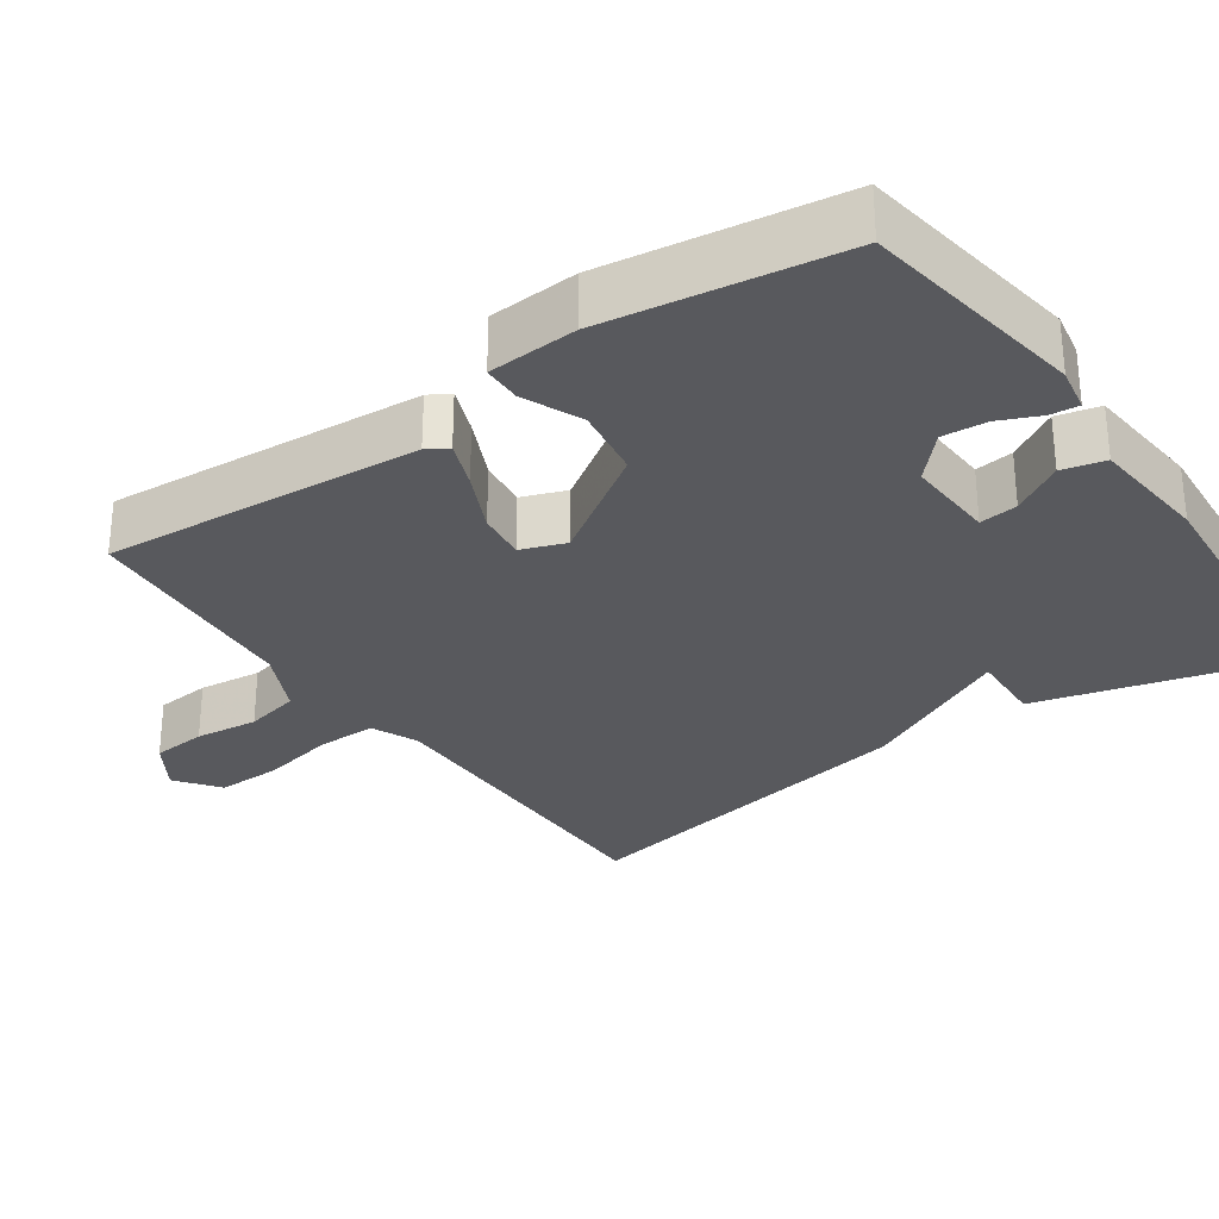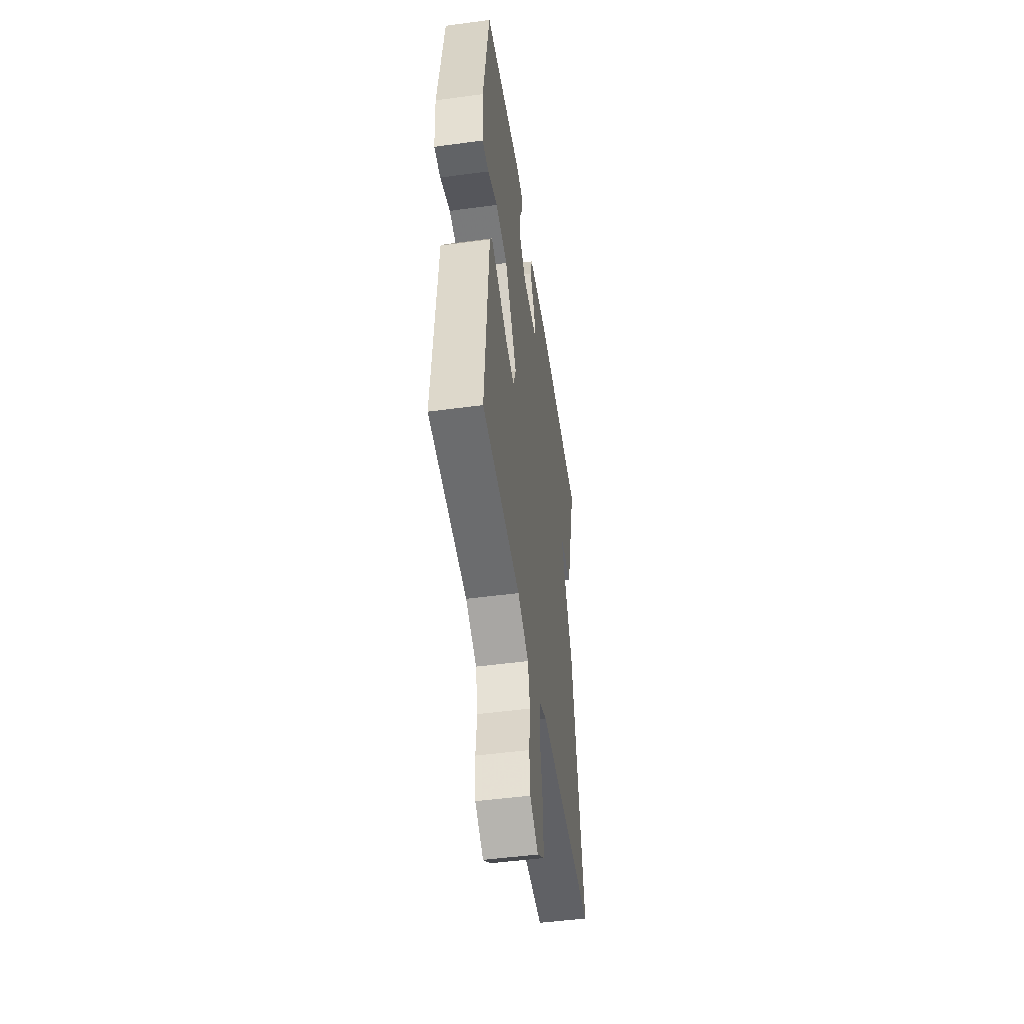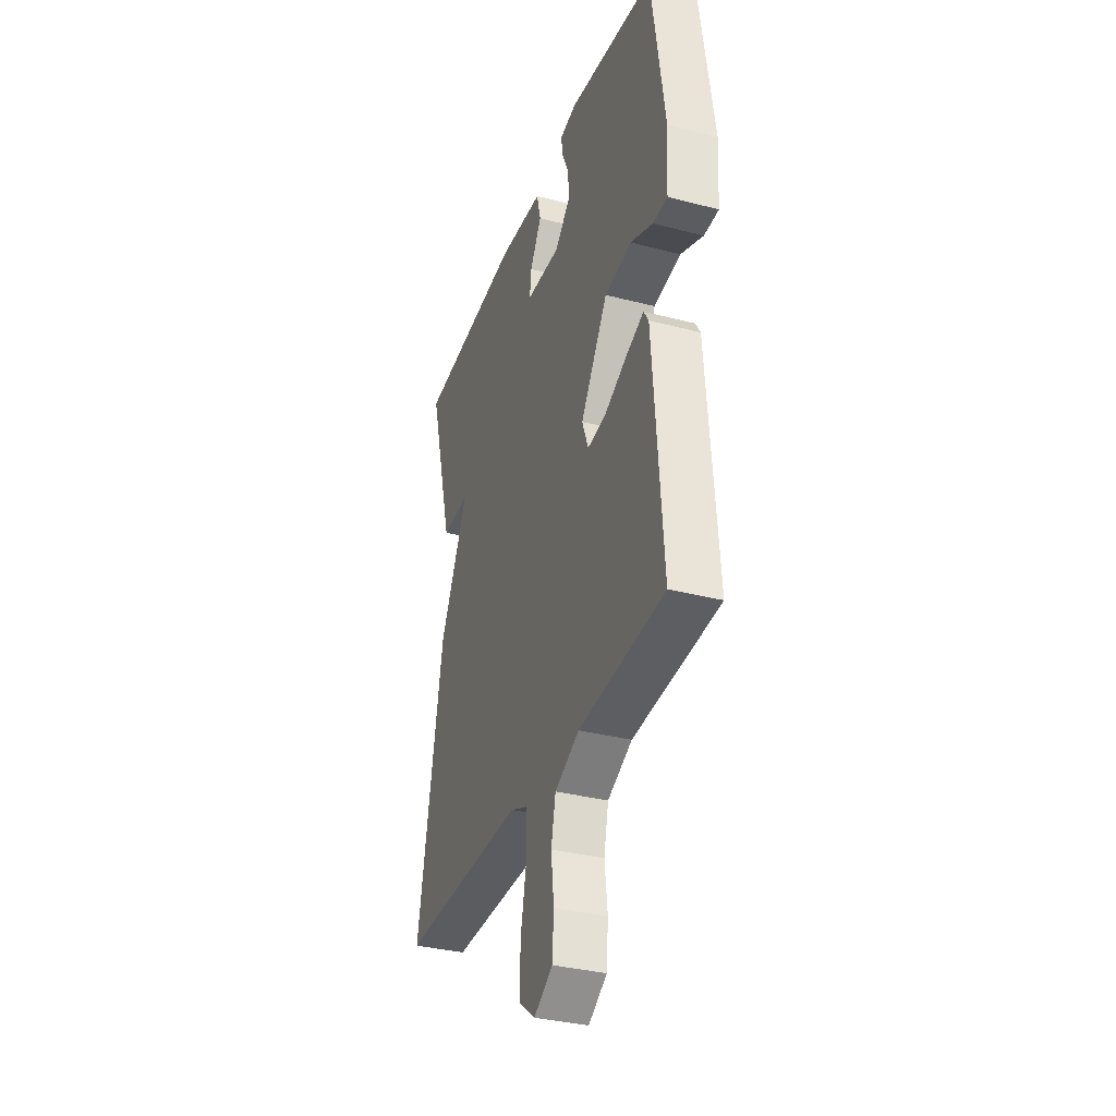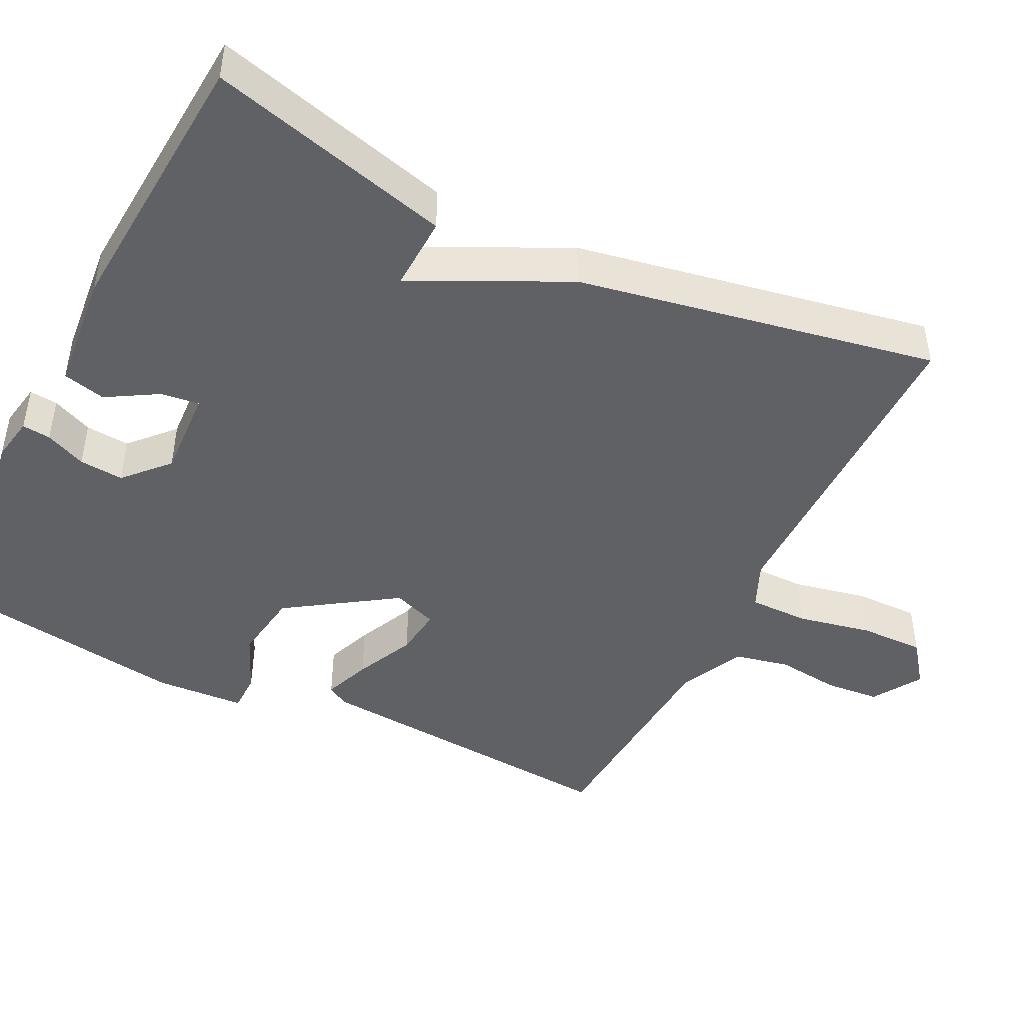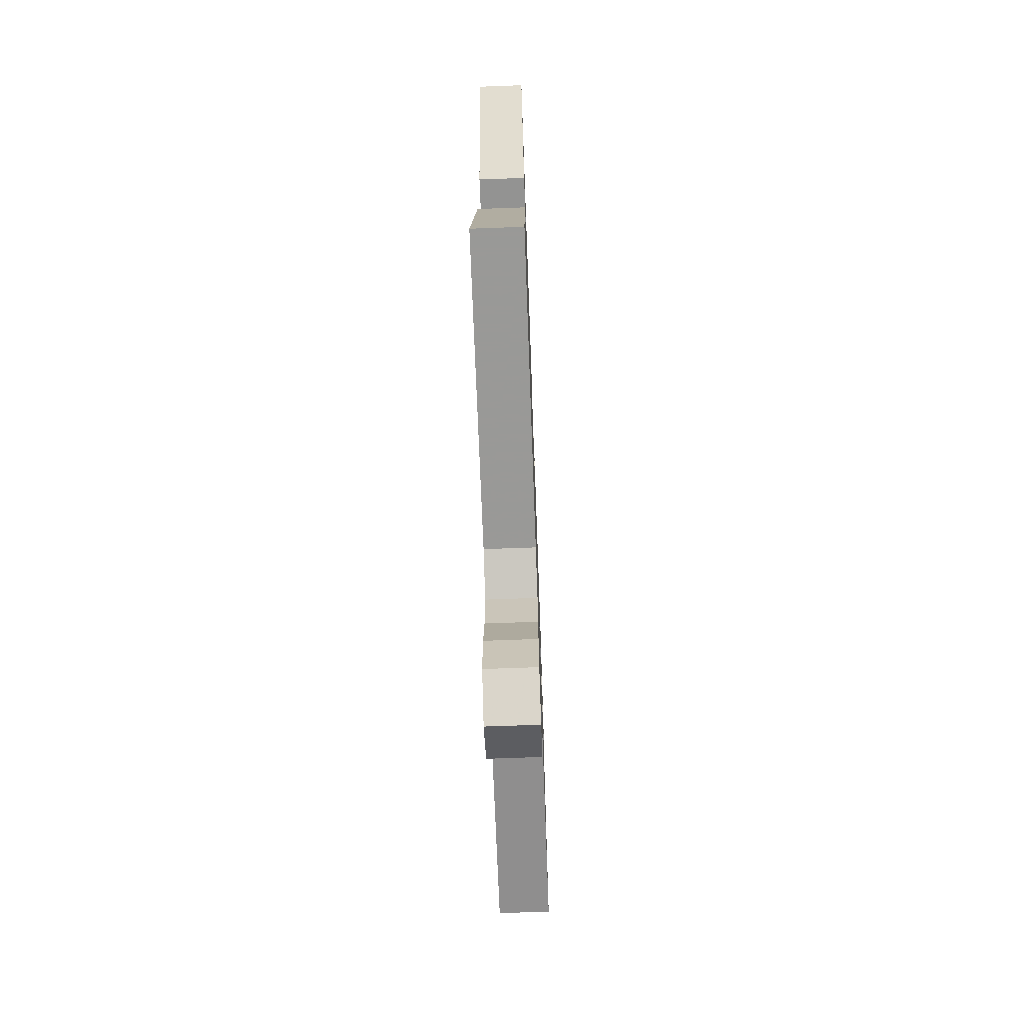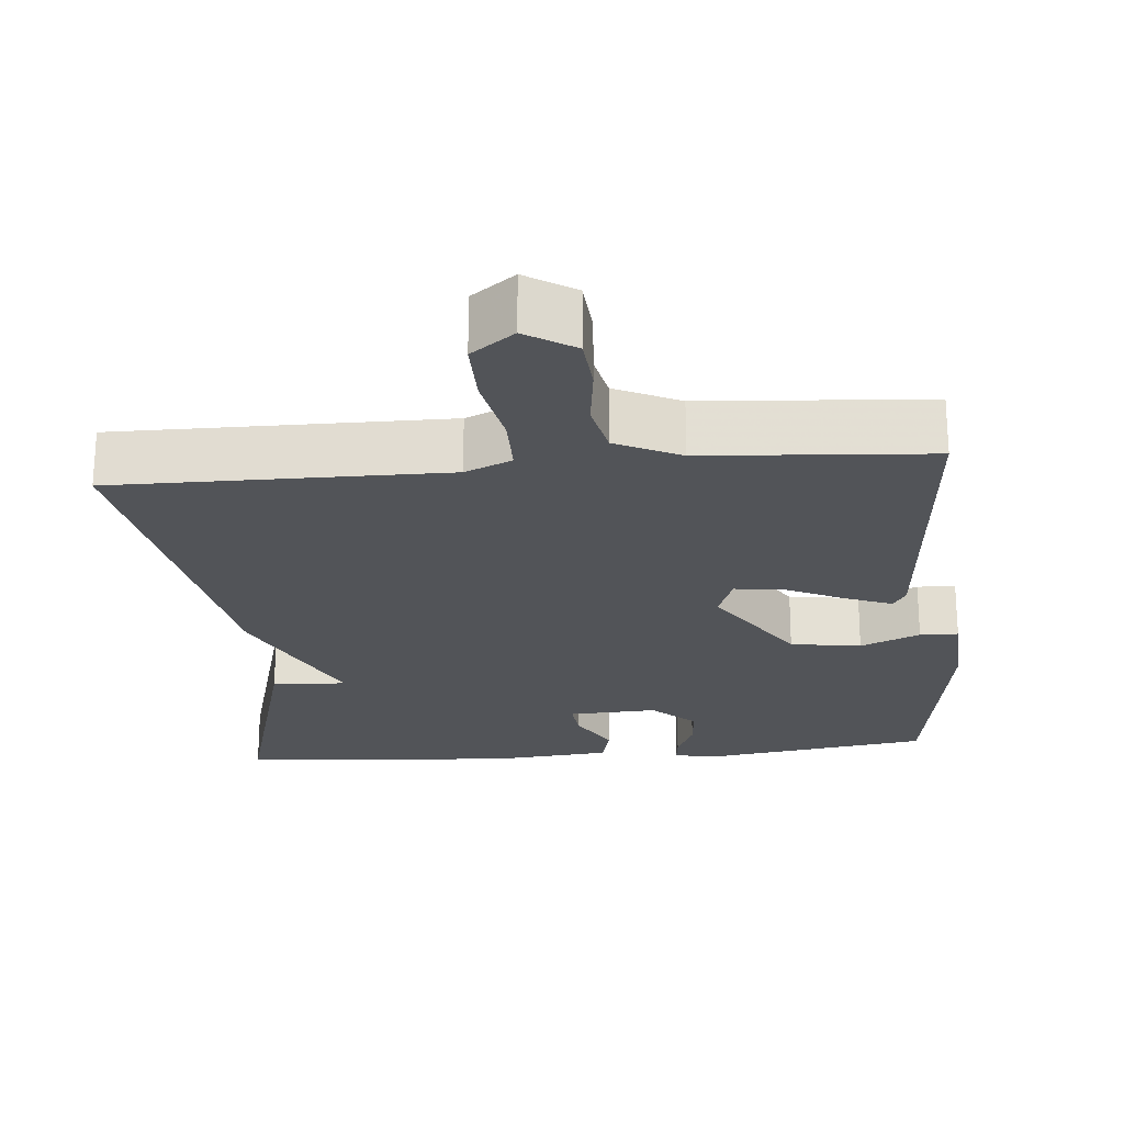
<metadata>
{"format":"obj","ext":"obj","renderer":"f3d","projection":"perspective","resolution":1024,"background":"white","views":[{"elev":-30.0,"azim":-55.0,"up":"+Y"},{"elev":-49.7,"azim":-81.5,"up":"+Z"},{"elev":-34.2,"azim":-109.3,"up":"+Z"},{"elev":-45.7,"azim":63.8,"up":"+Y"},{"elev":-69.0,"azim":92.1,"up":"+Z"},{"elev":-23.2,"azim":-175.0,"up":"+Y"}]}
</metadata>
<code>
v 0.5 0.07 0.5
v 0.413 0.07 0.177
v 0.314 0.07 0.181
v 0.413 0.07 -0.023
v 0.5 0.07 -0.5
v 0.061 0.07 -0.499
v -0.001 0.07 -0.526
v -0.001 0.07 -0.605
v 0.019 0.07 -0.704
v 0.02 0.07 -0.79
v -0.037 0.07 -0.833
v -0.102 0.07 -0.792
v -0.108 0.07 -0.719
v -0.098 0.07 -0.635
v -0.114 0.07 -0.562
v -0.2 0.07 -0.521
v -0.5 0.07 -0.5
v -0.466 0.07 -0.077
v -0.449 0.07 -0.049
v -0.387 0.07 -0.073
v -0.308 0.07 -0.11
v -0.243 0.07 -0.118
v -0.221 0.07 -0.059
v -0.316 0.07 0.085
v -0.41 0.07 0.099
v -0.489 0.07 0.065
v -0.54 0.07 0.066
v -0.547 0.07 0.185
v -0.5 0.07 0.5
v -0.198 0.07 0.546
v -0.139 0.07 0.535
v -0.143 0.07 0.497
v -0.167 0.07 0.443
v -0.172 0.07 0.384
v -0.115 0.07 0.331
v 0.004 0.07 0.337
v -0.002 0.07 0.388
v -0.042 0.07 0.456
v -0.028 0.07 0.513
v 0.131 0.07 0.528
v 0.5 0 0.5
v 0.413 0 0.177
v 0.314 0 0.181
v 0.413 0 -0.023
v 0.5 0 -0.5
v 0.061 0 -0.499
v -0.001 0 -0.526
v -0.001 0 -0.605
v 0.019 0 -0.704
v 0.02 0 -0.79
v -0.037 0 -0.833
v -0.102 0 -0.792
v -0.108 0 -0.719
v -0.098 0 -0.635
v -0.114 0 -0.562
v -0.2 0 -0.521
v -0.5 0 -0.5
v -0.466 0 -0.077
v -0.449 0 -0.049
v -0.387 0 -0.073
v -0.308 0 -0.11
v -0.243 0 -0.118
v -0.221 0 -0.059
v -0.316 0 0.085
v -0.41 0 0.099
v -0.489 0 0.065
v -0.54 0 0.066
v -0.547 0 0.185
v -0.5 0 0.5
v -0.198 0 0.546
v -0.139 0 0.535
v -0.143 0 0.497
v -0.167 0 0.443
v -0.172 0 0.384
v -0.115 0 0.331
v 0.004 0 0.337
v -0.002 0 0.388
v -0.042 0 0.456
v -0.028 0 0.513
v 0.131 0 0.528
f 1 2 3
f 40 1 3
f 39 40 3
f 38 39 3
f 37 38 3
f 3 4 5
f 37 3 5
f 36 37 5
f 35 36 5 6
f 34 35 6 7
f 31 32 33
f 30 31 33
f 29 30 33
f 28 29 33
f 27 28 33
f 26 27 33
f 25 26 33
f 24 25 33 34
f 23 24 34
f 19 20 21
f 18 19 21
f 17 18 21
f 16 17 21
f 15 16 21 22
f 12 13 14
f 11 12 14
f 10 11 14
f 9 10 14
f 8 9 14
f 8 14 15
f 7 8 15
f 34 7 15
f 23 34 15
f 15 22 23
f 43 42 41
f 43 41 80
f 43 80 79
f 43 79 78
f 43 78 77
f 45 44 43
f 45 43 77
f 45 77 76
f 46 45 76 75
f 47 46 75 74
f 73 72 71
f 73 71 70
f 73 70 69
f 73 69 68
f 73 68 67
f 73 67 66
f 73 66 65
f 74 73 65 64
f 74 64 63
f 61 60 59
f 61 59 58
f 61 58 57
f 61 57 56
f 62 61 56 55
f 54 53 52
f 54 52 51
f 54 51 50
f 54 50 49
f 54 49 48
f 55 54 48
f 55 48 47
f 55 47 74
f 55 74 63
f 63 62 55
f 1 41 42 2
f 2 42 43 3
f 3 43 44 4
f 4 44 45 5
f 5 45 46 6
f 6 46 47 7
f 7 47 48 8
f 8 48 49 9
f 9 49 50 10
f 10 50 51 11
f 11 51 52 12
f 12 52 53 13
f 13 53 54 14
f 14 54 55 15
f 15 55 56 16
f 16 56 57 17
f 17 57 58 18
f 18 58 59 19
f 19 59 60 20
f 20 60 61 21
f 21 61 62 22
f 22 62 63 23
f 23 63 64 24
f 24 64 65 25
f 25 65 66 26
f 26 66 67 27
f 27 67 68 28
f 28 68 69 29
f 29 69 70 30
f 30 70 71 31
f 31 71 72 32
f 32 72 73 33
f 33 73 74 34
f 34 74 75 35
f 35 75 76 36
f 36 76 77 37
f 37 77 78 38
f 38 78 79 39
f 39 79 80 40
f 40 80 41 1

</code>
